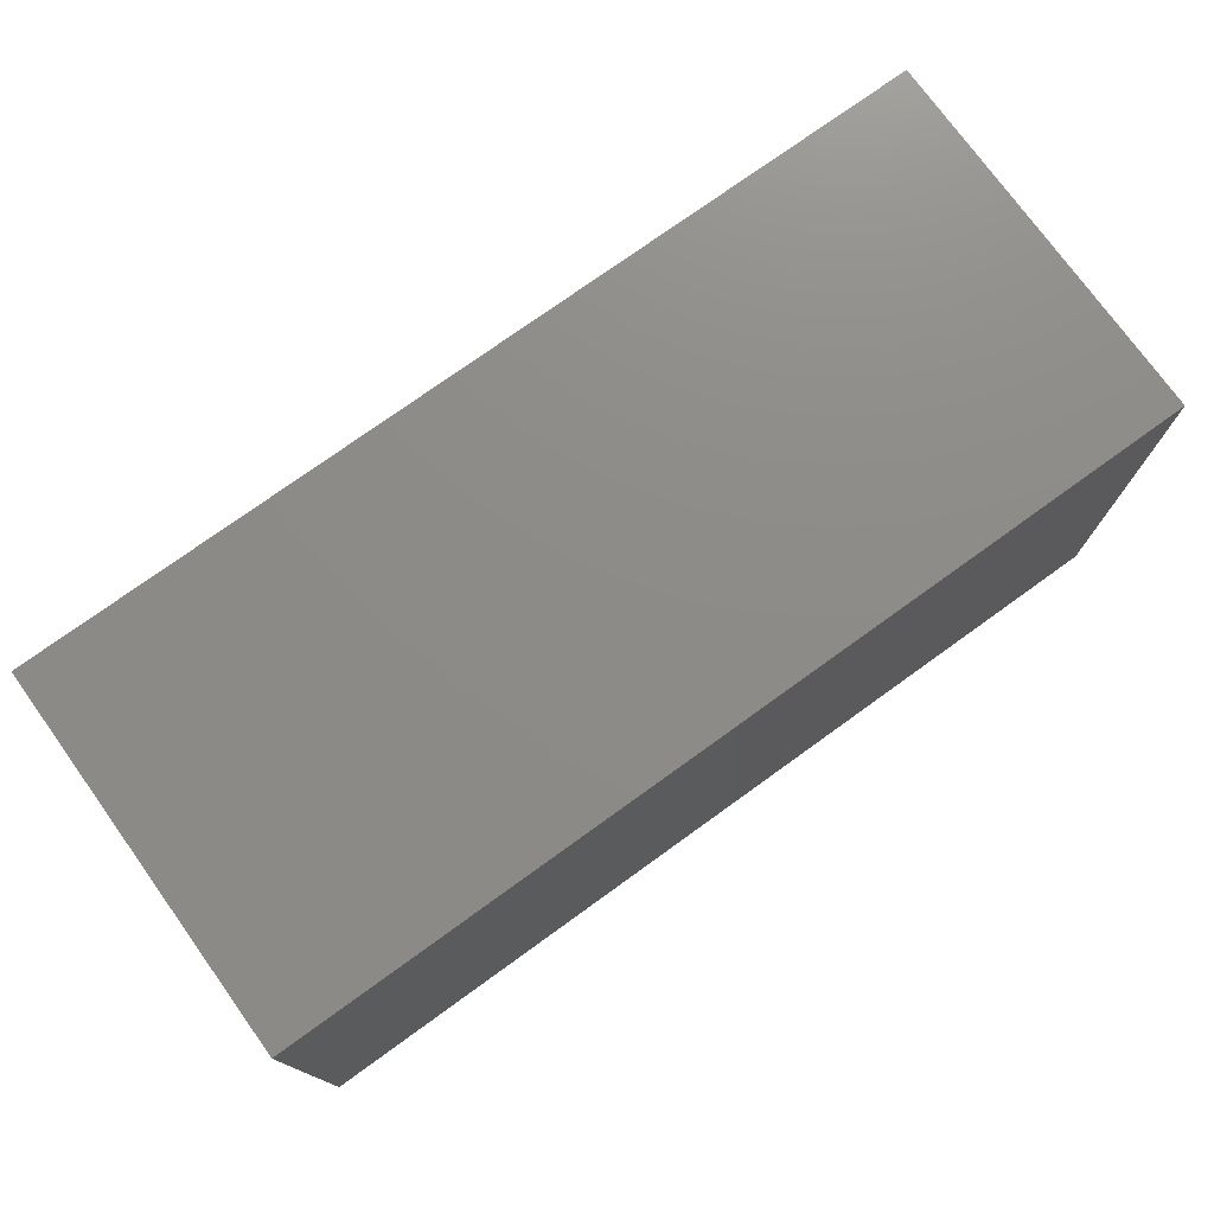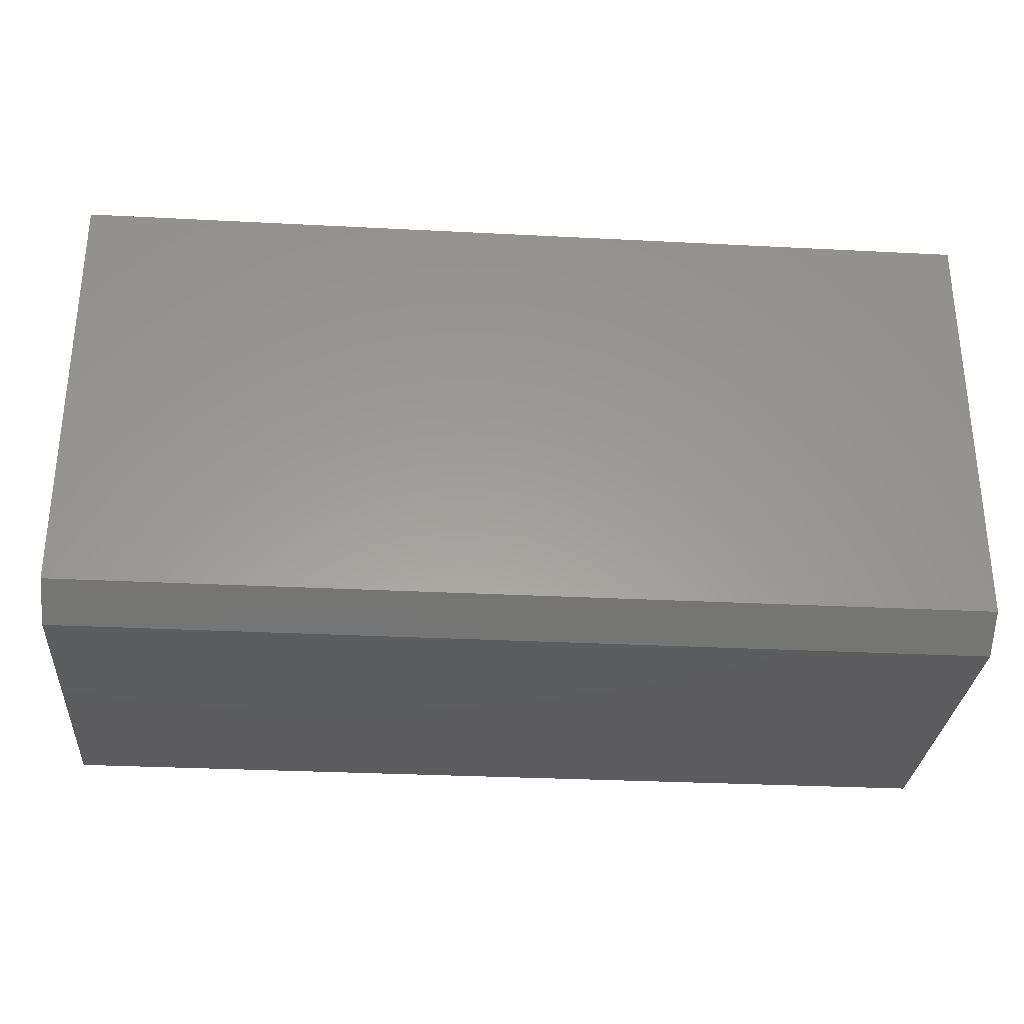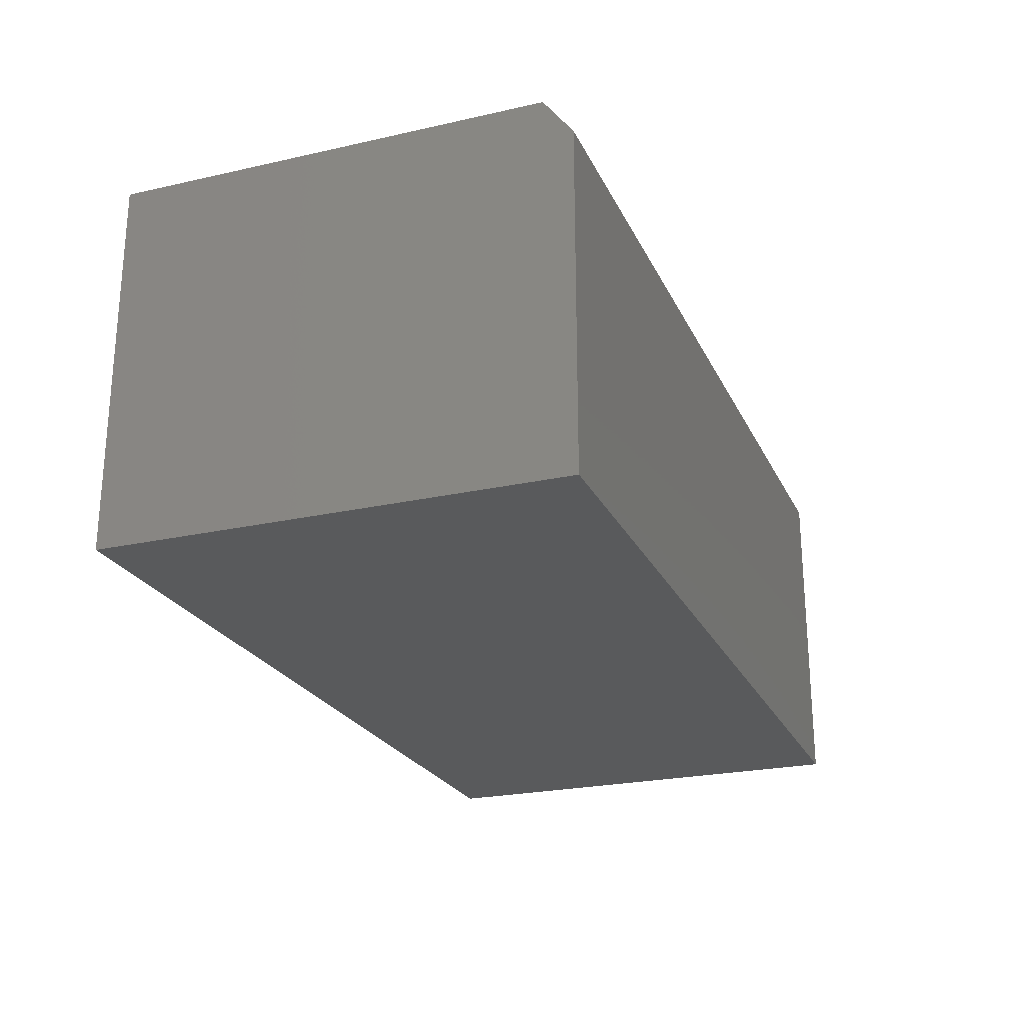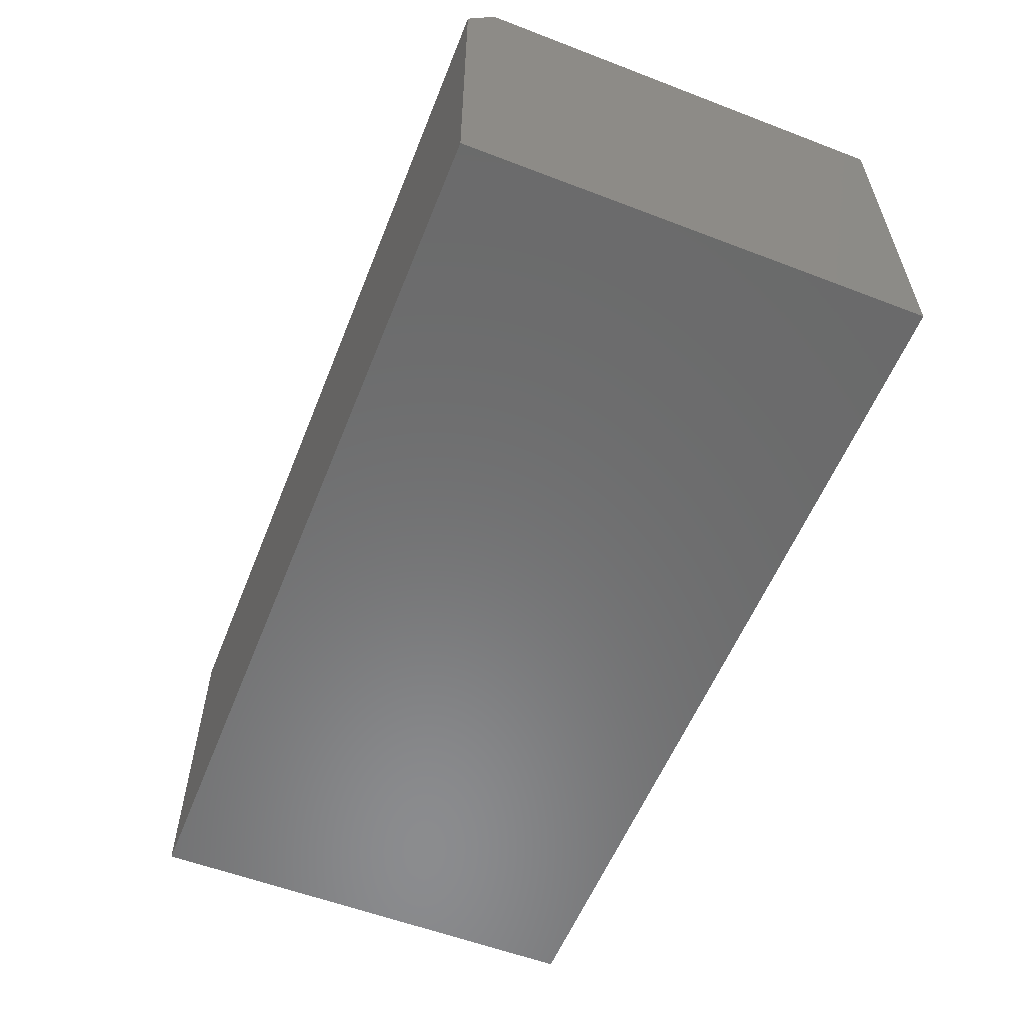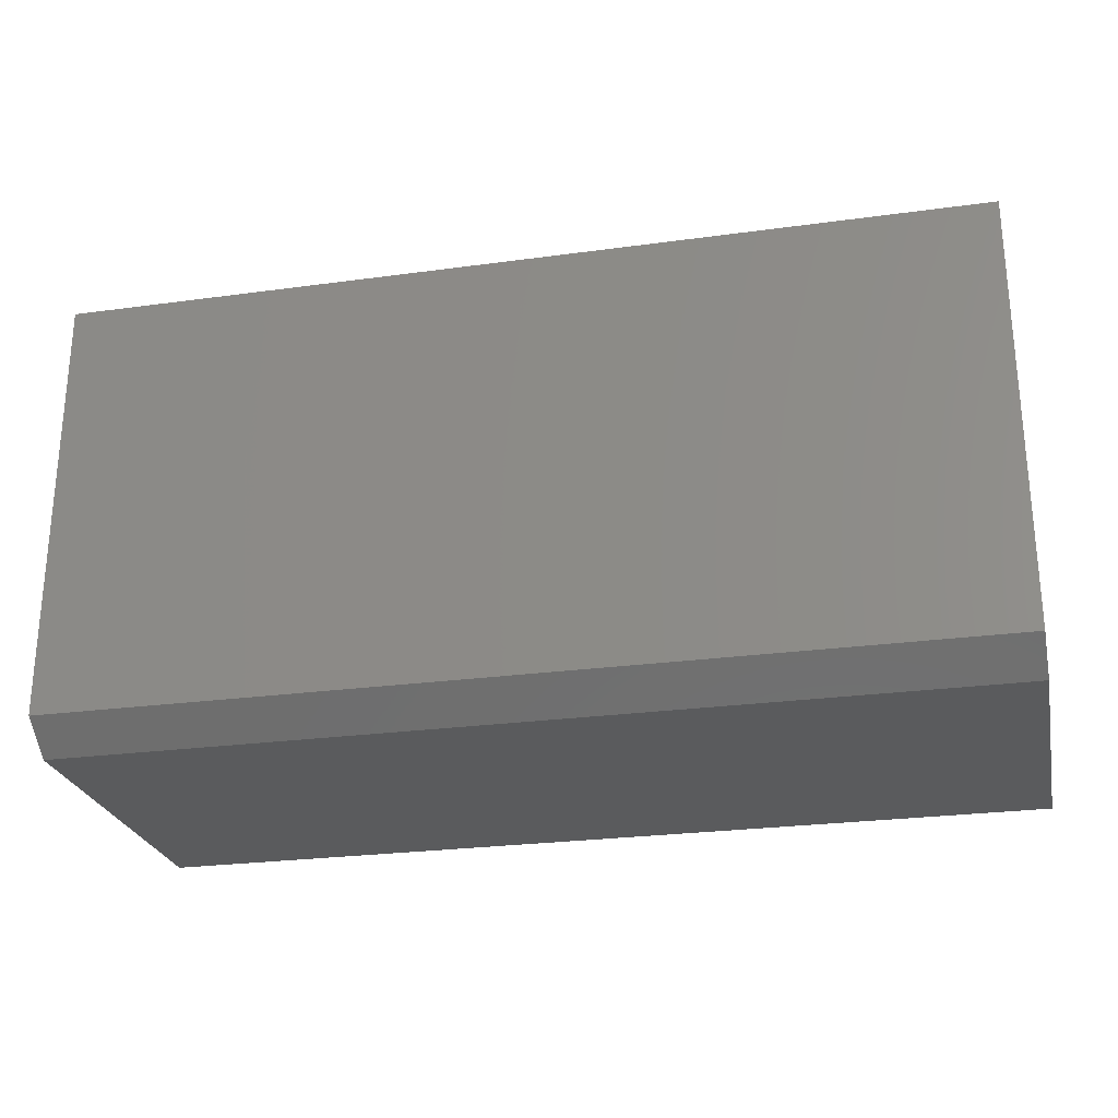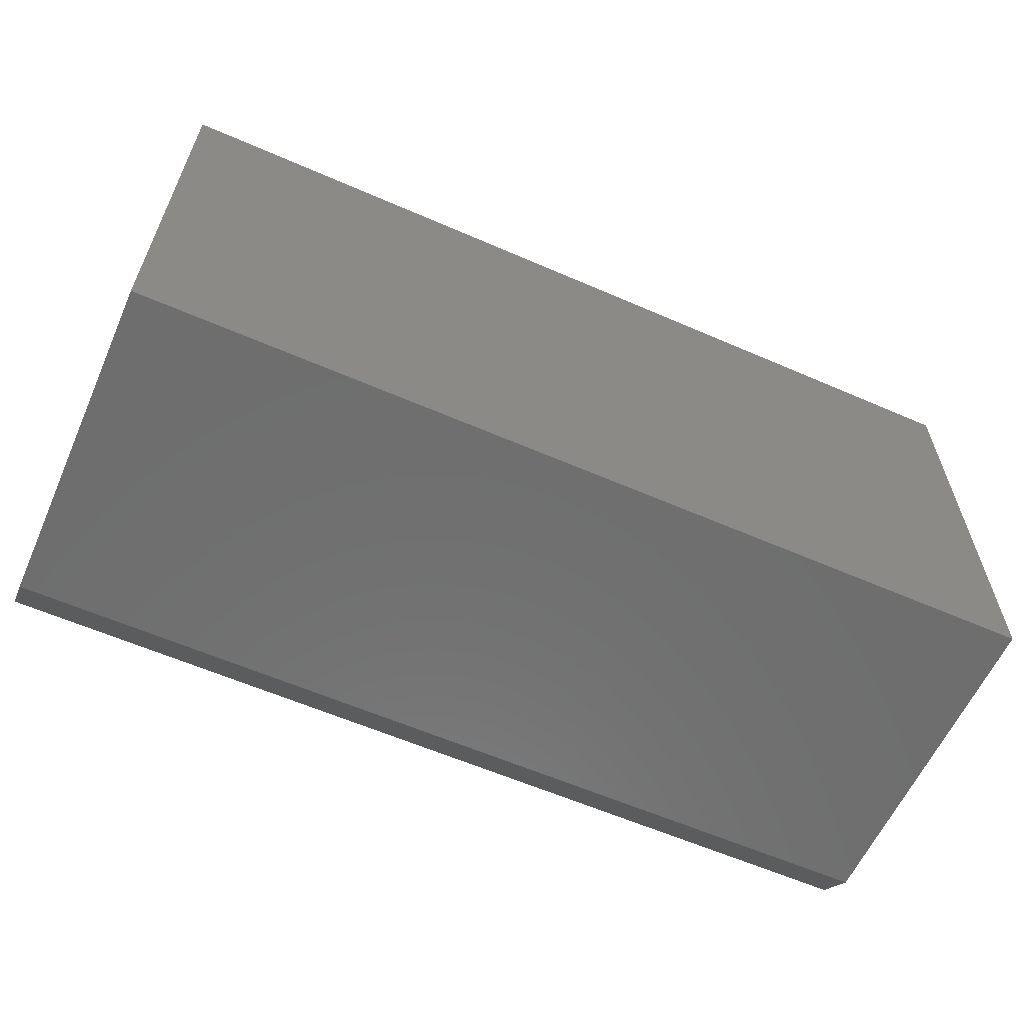
<metadata>
{"format":"stl","ext":"stl","renderer":"f3d","projection":"perspective","resolution":1024,"background":"white","views":[{"elev":75.5,"azim":144.2,"up":"+Y"},{"elev":-30.2,"azim":-4.3,"up":"+Y"},{"elev":-23.7,"azim":-69.4,"up":"+Z"},{"elev":-57.2,"azim":68.3,"up":"+Z"},{"elev":-25.6,"azim":12.3,"up":"+Y"},{"elev":-60.3,"azim":156.0,"up":"+Y"}]}
</metadata>
<code>
# stl→obj: 10 verts, 16 faces
v -0.7342 -0.367 0.5469
v -0.7342 -0.367 0
v 0.7342 -0.367 0.5469
v 0.7342 -0.367 0
v 0.7342 -0.3201 0.6094
v -0.7342 -0.3201 0.6094
v -0.7342 0.3751 0.6094
v 0.7342 0.3751 0.6094
v -0.7342 0.3751 0
v 0.7342 0.3751 0
f 1 2 3
f 3 2 4
f 5 6 3
f 3 6 1
f 6 5 7
f 7 5 8
f 7 9 6
f 6 9 2
f 6 2 1
f 10 8 4
f 4 8 5
f 4 5 3
f 2 9 4
f 4 9 10
f 8 10 7
f 7 10 9

</code>
